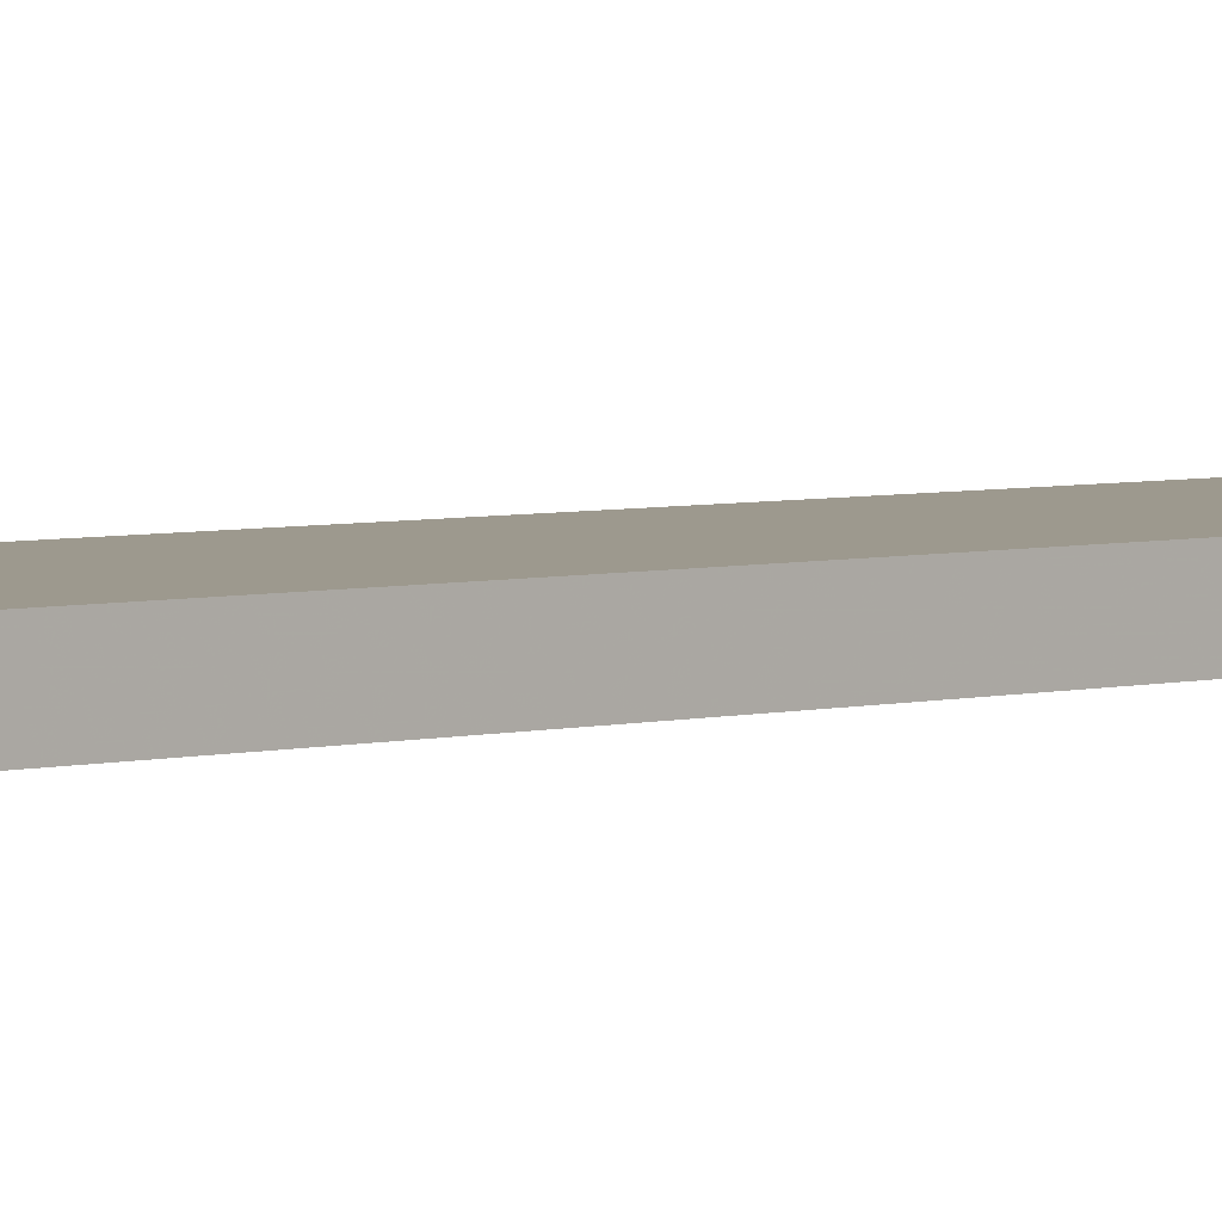
<metadata>
{"format":"obj","ext":"obj","renderer":"f3d","projection":"perspective","resolution":1024,"background":"white","views":[{"elev":3.3,"azim":42.2,"up":"+Z"}]}
</metadata>
<code>
v -0.1528 -0.9879 -0.02611
v 0.1528 -0.9879 -0.02611
v -0.1528 -0.9879 0.02611
v 0.1528 -0.9879 0.02611
v -0.1528 0.9879 -0.02611
v 0.1528 0.9879 -0.02611
v -0.1528 0.9879 0.02611
v 0.1528 0.9879 0.02611
v 0 0.9879 0
v 0.1528 0.9879 0
v 0 0.9879 -0.02611
v -0.1528 0.9879 0
v 0 0.9879 0.02611
v -0.1528 -0.9879 0
v -0.1528 0 0
v -0.1528 0 -0.02611
v -0.1528 0 0.02611
v 0 -0.9879 -0.02611
v 0 -0.9879 0
v 0.1528 -0.9879 0
v 0 -0.9879 0.02611
v 0.1528 0 -0.02611
v 0.1528 0 0
v 0.1528 0 0.02611
v 0 0 0.02611
v 0 0 -0.02611
v -0.0764 0.9879 -0.01306
v 0 0.9879 -0.01306
v -0.0764 0.9879 -0.02611
v 0.0764 0.9879 0.01306
v 0.1528 0.9879 0.01306
v 0.0764 0.9879 0
v 0.1528 0.9879 -0.01306
v 0.0764 0.9879 -0.02611
v 0.0764 0.9879 -0.01306
v -0.1528 0.9879 -0.01306
v -0.0764 0.9879 0
v -0.1528 0.9879 0.01306
v -0.0764 0.9879 0.02611
v -0.0764 0.9879 0.01306
v 0.0764 0.9879 0.02611
v 0 0.9879 0.01306
v -0.1528 -0.9879 -0.01306
v -0.1528 -0.494 -0.01306
v -0.1528 -0.494 -0.02611
v -0.1528 -0.9879 0.01306
v -0.1528 -0.494 0.01306
v -0.1528 -0.494 0
v -0.1528 0.494 -0.01306
v -0.1528 0.494 -0.02611
v -0.1528 0 -0.01306
v -0.1528 -0.494 0.02611
v -0.1528 0 0.01306
v -0.1528 0.494 0.02611
v -0.1528 0.494 0.01306
v -0.1528 0.494 0
v -0.0764 -0.9879 -0.02611
v -0.0764 -0.9879 -0.01306
v 0.0764 -0.9879 -0.02611
v 0.0764 -0.9879 -0.01306
v 0 -0.9879 -0.01306
v -0.0764 -0.9879 0.01306
v -0.0764 -0.9879 0
v 0.1528 -0.9879 -0.01306
v 0.0764 -0.9879 0
v 0.1528 -0.9879 0.01306
v 0.0764 -0.9879 0.02611
v 0.0764 -0.9879 0.01306
v -0.0764 -0.9879 0.02611
v 0 -0.9879 0.01306
v 0.1528 -0.494 -0.02611
v 0.1528 0 -0.01306
v 0.1528 -0.494 -0.01306
v 0.1528 0.494 -0.02611
v 0.1528 0.494 -0.01306
v 0.1528 0.494 0.01306
v 0.1528 0.494 0
v 0.1528 -0.494 0
v 0.1528 0.494 0.02611
v 0.1528 0 0.01306
v 0.1528 -0.494 0.02611
v 0.1528 -0.494 0.01306
v 0 -0.494 0.02611
v -0.0764 -0.494 0.02611
v 0.0764 -0.494 0.02611
v 0.0764 0.494 0.02611
v 0.0764 0 0.02611
v -0.0764 0 0.02611
v 0 0.494 0.02611
v -0.0764 0.494 0.02611
v -0.0764 -0.494 -0.02611
v -0.0764 0.494 -0.02611
v -0.0764 0 -0.02611
v 0.0764 -0.494 -0.02611
v 0 -0.494 -0.02611
v 0.0764 0 -0.02611
v 0 0.494 -0.02611
v 0.0764 0.494 -0.02611
v -0.1146 0.9879 -0.01958
v -0.0764 0.9879 -0.01958
v -0.1146 0.9879 -0.02611
v -0.0382 0.9879 -0.006528
v 0 0.9879 -0.006528
v -0.0382 0.9879 -0.01306
v 0 0.9879 -0.01958
v -0.0382 0.9879 -0.02611
v -0.0382 0.9879 -0.01958
v 0.0382 0.9879 0.006528
v 0.0764 0.9879 0.006528
v 0.0382 0.9879 0
v 0.1146 0.9879 0.01958
v 0.1528 0.9879 0.01958
v 0.1146 0.9879 0.01306
v 0.1528 0.9879 0.006528
v 0.1146 0.9879 0
v 0.1146 0.9879 0.006528
v 0.1528 0.9879 -0.006528
v 0.1146 0.9879 -0.01306
v 0.1146 0.9879 -0.006528
v 0.1528 0.9879 -0.01958
v 0.1146 0.9879 -0.02611
v 0.1146 0.9879 -0.01958
v 0.0382 0.9879 -0.02611
v 0.0382 0.9879 -0.01958
v 0.0764 0.9879 -0.01958
v 0.0382 0.9879 -0.006528
v 0.0764 0.9879 -0.006528
v 0.0382 0.9879 -0.01306
v -0.1528 0.9879 -0.01958
v -0.1146 0.9879 -0.01306
v -0.1528 0.9879 -0.006528
v -0.1146 0.9879 0
v -0.1146 0.9879 -0.006528
v -0.0382 0.9879 0
v -0.0764 0.9879 -0.006528
v -0.1528 0.9879 0.006528
v -0.1146 0.9879 0.01306
v -0.1146 0.9879 0.006528
v -0.1528 0.9879 0.01958
v -0.1146 0.9879 0.02611
v -0.1146 0.9879 0.01958
v -0.0382 0.9879 0.02611
v -0.0382 0.9879 0.01958
v -0.0764 0.9879 0.01958
v 0.0382 0.9879 0.02611
v 0.0382 0.9879 0.01958
v 0 0.9879 0.01958
v 0.1146 0.9879 0.02611
v 0.0764 0.9879 0.01958
v 0 0.9879 0.006528
v 0.0382 0.9879 0.01306
v -0.0764 0.9879 0.006528
v -0.0382 0.9879 0.01306
v -0.0382 0.9879 0.006528
v -0.1528 -0.9879 -0.01958
v -0.1528 -0.7409 -0.01958
v -0.1528 -0.7409 -0.02611
v -0.1528 -0.9879 -0.006528
v -0.1528 -0.7409 -0.006528
v -0.1528 -0.7409 -0.01306
v -0.1528 -0.247 -0.01958
v -0.1528 -0.247 -0.02611
v -0.1528 -0.494 -0.01958
v -0.1528 -0.9879 0.006528
v -0.1528 -0.7409 0.006528
v -0.1528 -0.7409 0
v -0.1528 -0.9879 0.01958
v -0.1528 -0.7409 0.01958
v -0.1528 -0.7409 0.01306
v -0.1528 -0.247 0.006528
v -0.1528 -0.247 0
v -0.1528 -0.494 0.006528
v -0.1528 0.247 -0.006528
v -0.1528 0.247 -0.01306
v -0.1528 0 -0.006528
v -0.1528 0.7409 -0.01958
v -0.1528 0.7409 -0.02611
v -0.1528 0.494 -0.01958
v -0.1528 0.247 -0.02611
v -0.1528 0 -0.01958
v -0.1528 0.247 -0.01958
v -0.1528 -0.494 -0.006528
v -0.1528 -0.247 -0.006528
v -0.1528 -0.247 -0.01306
v -0.1528 -0.7409 0.02611
v -0.1528 -0.494 0.01958
v -0.1528 -0.247 0.02611
v -0.1528 0 0.01958
v -0.1528 -0.247 0.01958
v -0.1528 0 0.006528
v -0.1528 -0.247 0.01306
v -0.1528 0.247 0.02611
v -0.1528 0.494 0.01958
v -0.1528 0.247 0.01958
v -0.1528 0.7409 0.02611
v -0.1528 0.7409 0.01958
v -0.1528 0.7409 0.006528
v -0.1528 0.7409 0.01306
v -0.1528 0.7409 -0.006528
v -0.1528 0.7409 0
v -0.1528 0.7409 -0.01306
v -0.1528 0.247 0
v -0.1528 0.494 -0.006528
v -0.1528 0.247 0.01306
v -0.1528 0.494 0.006528
v -0.1528 0.247 0.006528
v -0.1146 -0.9879 -0.02611
v -0.1146 -0.9879 -0.01958
v -0.0382 -0.9879 -0.02611
v -0.0382 -0.9879 -0.01958
v -0.0764 -0.9879 -0.01958
v -0.1146 -0.9879 -0.006528
v -0.1146 -0.9879 -0.01306
v 0.0382 -0.9879 -0.02611
v 0.0382 -0.9879 -0.01958
v 0 -0.9879 -0.01958
v 0.1146 -0.9879 -0.02611
v 0.1146 -0.9879 -0.01958
v 0.0764 -0.9879 -0.01958
v 0.0382 -0.9879 -0.006528
v 0 -0.9879 -0.006528
v 0.0382 -0.9879 -0.01306
v -0.0382 -0.9879 0.006528
v -0.0764 -0.9879 0.006528
v -0.0382 -0.9879 0
v -0.1146 -0.9879 0.01958
v -0.1146 -0.9879 0.01306
v -0.1146 -0.9879 0
v -0.1146 -0.9879 0.006528
v -0.0382 -0.9879 -0.01306
v -0.0382 -0.9879 -0.006528
v -0.0764 -0.9879 -0.006528
v 0.1528 -0.9879 -0.01958
v 0.1146 -0.9879 -0.01306
v 0.1528 -0.9879 -0.006528
v 0.1146 -0.9879 0
v 0.1146 -0.9879 -0.006528
v 0.0382 -0.9879 0
v 0.0764 -0.9879 -0.006528
v 0.1528 -0.9879 0.006528
v 0.1146 -0.9879 0.01306
v 0.1146 -0.9879 0.006528
v 0.1528 -0.9879 0.01958
v 0.1146 -0.9879 0.02611
v 0.1146 -0.9879 0.01958
v 0.0382 -0.9879 0.02611
v 0.0382 -0.9879 0.01958
v 0.0764 -0.9879 0.01958
v -0.0382 -0.9879 0.02611
v -0.0382 -0.9879 0.01958
v 0 -0.9879 0.01958
v -0.1146 -0.9879 0.02611
v -0.0764 -0.9879 0.01958
v 0 -0.9879 0.006528
v -0.0382 -0.9879 0.01306
v 0.0764 -0.9879 0.006528
v 0.0382 -0.9879 0.01306
v 0.0382 -0.9879 0.006528
v 0.1528 -0.7409 -0.02611
v 0.1528 -0.494 -0.01958
v 0.1528 -0.7409 -0.01958
v 0.1528 -0.247 -0.02611
v 0.1528 0 -0.01958
v 0.1528 -0.247 -0.01958
v 0.1528 0 -0.006528
v 0.1528 -0.247 -0.006528
v 0.1528 -0.247 -0.01306
v 0.1528 0.247 -0.02611
v 0.1528 0.494 -0.01958
v 0.1528 0.247 -0.01958
v 0.1528 0.7409 -0.02611
v 0.1528 0.7409 -0.01958
v 0.1528 0.7409 -0.006528
v 0.1528 0.7409 -0.01306
v 0.1528 0.7409 0.006528
v 0.1528 0.7409 0
v 0.1528 0.7409 0.01958
v 0.1528 0.7409 0.01306
v 0.1528 0.247 0.006528
v 0.1528 0.247 0
v 0.1528 0.494 0.006528
v 0.1528 0.247 -0.01306
v 0.1528 0.494 -0.006528
v 0.1528 0.247 -0.006528
v 0.1528 -0.7409 -0.01306
v 0.1528 -0.247 0
v 0.1528 -0.494 -0.006528
v 0.1528 -0.7409 0
v 0.1528 -0.7409 -0.006528
v 0.1528 0.247 0.01306
v 0.1528 0 0.006528
v 0.1528 0.7409 0.02611
v 0.1528 0.494 0.01958
v 0.1528 0.247 0.02611
v 0.1528 0 0.01958
v 0.1528 0.247 0.01958
v 0.1528 -0.247 0.02611
v 0.1528 -0.494 0.01958
v 0.1528 -0.247 0.01958
v 0.1528 -0.7409 0.02611
v 0.1528 -0.7409 0.01958
v 0.1528 -0.7409 0.006528
v 0.1528 -0.7409 0.01306
v 0.1528 -0.247 0.006528
v 0.1528 -0.247 0.01306
v 0.1528 -0.494 0.006528
v -0.0764 -0.7409 0.02611
v -0.1146 -0.7409 0.02611
v 0 -0.7409 0.02611
v -0.0382 -0.7409 0.02611
v 0 -0.247 0.02611
v -0.0382 -0.247 0.02611
v -0.0382 -0.494 0.02611
v 0.0764 -0.7409 0.02611
v 0.0382 -0.7409 0.02611
v 0.1146 -0.7409 0.02611
v 0.1146 -0.247 0.02611
v 0.1146 -0.494 0.02611
v 0.1146 0.247 0.02611
v 0.1146 0 0.02611
v 0.1146 0.7409 0.02611
v 0.1146 0.494 0.02611
v 0.0382 0.247 0.02611
v 0.0382 0 0.02611
v 0.0764 0.247 0.02611
v 0.0382 -0.494 0.02611
v 0.0764 -0.247 0.02611
v 0.0382 -0.247 0.02611
v -0.1146 -0.494 0.02611
v -0.0382 0 0.02611
v -0.0764 -0.247 0.02611
v -0.1146 0 0.02611
v -0.1146 -0.247 0.02611
v 0.0382 0.494 0.02611
v 0 0.247 0.02611
v 0.0764 0.7409 0.02611
v 0 0.7409 0.02611
v 0.0382 0.7409 0.02611
v -0.0764 0.7409 0.02611
v -0.0382 0.7409 0.02611
v -0.1146 0.7409 0.02611
v -0.1146 0.247 0.02611
v -0.1146 0.494 0.02611
v -0.0382 0.247 0.02611
v -0.0382 0.494 0.02611
v -0.0764 0.247 0.02611
v -0.1146 -0.7409 -0.02611
v -0.1146 -0.247 -0.02611
v -0.1146 -0.494 -0.02611
v -0.0382 -0.7409 -0.02611
v -0.0764 -0.7409 -0.02611
v -0.1146 0.247 -0.02611
v -0.1146 0 -0.02611
v -0.1146 0.7409 -0.02611
v -0.1146 0.494 -0.02611
v -0.0382 0.247 -0.02611
v -0.0382 0 -0.02611
v -0.0764 0.247 -0.02611
v 0.0382 -0.247 -0.02611
v 0.0382 -0.494 -0.02611
v 0 -0.247 -0.02611
v 0.1146 -0.7409 -0.02611
v 0.0764 -0.7409 -0.02611
v 0 -0.7409 -0.02611
v 0.0382 -0.7409 -0.02611
v -0.0764 -0.247 -0.02611
v -0.0382 -0.247 -0.02611
v -0.0382 -0.494 -0.02611
v 0.1146 -0.494 -0.02611
v 0.0382 0 -0.02611
v 0.0764 -0.247 -0.02611
v 0.1146 0 -0.02611
v 0.1146 -0.247 -0.02611
v -0.0382 0.494 -0.02611
v 0 0.247 -0.02611
v -0.0764 0.7409 -0.02611
v 0 0.7409 -0.02611
v -0.0382 0.7409 -0.02611
v 0.0764 0.7409 -0.02611
v 0.0382 0.7409 -0.02611
v 0.1146 0.7409 -0.02611
v 0.1146 0.247 -0.02611
v 0.1146 0.494 -0.02611
v 0.0382 0.247 -0.02611
v 0.0382 0.494 -0.02611
v 0.0764 0.247 -0.02611
f 5 99 101
f 99 27 100
f 100 29 101
f 99 100 101
f 27 102 104
f 102 9 103
f 103 28 104
f 102 103 104
f 28 105 107
f 105 11 106
f 106 29 107
f 105 106 107
f 27 104 100
f 104 28 107
f 107 29 100
f 104 107 100
f 9 108 110
f 108 30 109
f 109 32 110
f 108 109 110
f 30 111 113
f 111 8 112
f 112 31 113
f 111 112 113
f 31 114 116
f 114 10 115
f 115 32 116
f 114 115 116
f 30 113 109
f 113 31 116
f 116 32 109
f 113 116 109
f 10 117 119
f 117 33 118
f 118 35 119
f 117 118 119
f 33 120 122
f 120 6 121
f 121 34 122
f 120 121 122
f 34 123 125
f 123 11 124
f 124 35 125
f 123 124 125
f 33 122 118
f 122 34 125
f 125 35 118
f 122 125 118
f 9 110 103
f 110 32 126
f 126 28 103
f 110 126 103
f 32 115 127
f 115 10 119
f 119 35 127
f 115 119 127
f 35 124 128
f 124 11 105
f 105 28 128
f 124 105 128
f 32 127 126
f 127 35 128
f 128 28 126
f 127 128 126
f 5 129 99
f 129 36 130
f 130 27 99
f 129 130 99
f 36 131 133
f 131 12 132
f 132 37 133
f 131 132 133
f 37 134 135
f 134 9 102
f 102 27 135
f 134 102 135
f 36 133 130
f 133 37 135
f 135 27 130
f 133 135 130
f 12 136 138
f 136 38 137
f 137 40 138
f 136 137 138
f 38 139 141
f 139 7 140
f 140 39 141
f 139 140 141
f 39 142 144
f 142 13 143
f 143 40 144
f 142 143 144
f 38 141 137
f 141 39 144
f 144 40 137
f 141 144 137
f 13 145 147
f 145 41 146
f 146 42 147
f 145 146 147
f 41 148 149
f 148 8 111
f 111 30 149
f 148 111 149
f 30 108 151
f 108 9 150
f 150 42 151
f 108 150 151
f 41 149 146
f 149 30 151
f 151 42 146
f 149 151 146
f 12 138 132
f 138 40 152
f 152 37 132
f 138 152 132
f 40 143 153
f 143 13 147
f 147 42 153
f 143 147 153
f 42 150 154
f 150 9 134
f 134 37 154
f 150 134 154
f 40 153 152
f 153 42 154
f 154 37 152
f 153 154 152
f 1 155 157
f 155 43 156
f 156 45 157
f 155 156 157
f 43 158 160
f 158 14 159
f 159 44 160
f 158 159 160
f 44 161 163
f 161 16 162
f 162 45 163
f 161 162 163
f 43 160 156
f 160 44 163
f 163 45 156
f 160 163 156
f 14 164 166
f 164 46 165
f 165 48 166
f 164 165 166
f 46 167 169
f 167 3 168
f 168 47 169
f 167 168 169
f 47 170 172
f 170 15 171
f 171 48 172
f 170 171 172
f 46 169 165
f 169 47 172
f 172 48 165
f 169 172 165
f 15 173 175
f 173 49 174
f 174 51 175
f 173 174 175
f 49 176 178
f 176 5 177
f 177 50 178
f 176 177 178
f 50 179 181
f 179 16 180
f 180 51 181
f 179 180 181
f 49 178 174
f 178 50 181
f 181 51 174
f 178 181 174
f 14 166 159
f 166 48 182
f 182 44 159
f 166 182 159
f 48 171 183
f 171 15 175
f 175 51 183
f 171 175 183
f 51 180 184
f 180 16 161
f 161 44 184
f 180 161 184
f 48 183 182
f 183 51 184
f 184 44 182
f 183 184 182
f 3 185 168
f 185 52 186
f 186 47 168
f 185 186 168
f 52 187 189
f 187 17 188
f 188 53 189
f 187 188 189
f 53 190 191
f 190 15 170
f 170 47 191
f 190 170 191
f 52 189 186
f 189 53 191
f 191 47 186
f 189 191 186
f 17 192 194
f 192 54 193
f 193 55 194
f 192 193 194
f 54 195 196
f 195 7 139
f 139 38 196
f 195 139 196
f 38 136 198
f 136 12 197
f 197 55 198
f 136 197 198
f 54 196 193
f 196 38 198
f 198 55 193
f 196 198 193
f 12 131 200
f 131 36 199
f 199 56 200
f 131 199 200
f 36 129 201
f 129 5 176
f 176 49 201
f 129 176 201
f 49 173 203
f 173 15 202
f 202 56 203
f 173 202 203
f 36 201 199
f 201 49 203
f 203 56 199
f 201 203 199
f 17 194 188
f 194 55 204
f 204 53 188
f 194 204 188
f 55 197 205
f 197 12 200
f 200 56 205
f 197 200 205
f 56 202 206
f 202 15 190
f 190 53 206
f 202 190 206
f 55 205 204
f 205 56 206
f 206 53 204
f 205 206 204
f 1 207 155
f 207 57 208
f 208 43 155
f 207 208 155
f 57 209 211
f 209 18 210
f 210 58 211
f 209 210 211
f 58 212 213
f 212 14 158
f 158 43 213
f 212 158 213
f 57 211 208
f 211 58 213
f 213 43 208
f 211 213 208
f 18 214 216
f 214 59 215
f 215 61 216
f 214 215 216
f 59 217 219
f 217 2 218
f 218 60 219
f 217 218 219
f 60 220 222
f 220 19 221
f 221 61 222
f 220 221 222
f 59 219 215
f 219 60 222
f 222 61 215
f 219 222 215
f 19 223 225
f 223 62 224
f 224 63 225
f 223 224 225
f 62 226 227
f 226 3 167
f 167 46 227
f 226 167 227
f 46 164 229
f 164 14 228
f 228 63 229
f 164 228 229
f 62 227 224
f 227 46 229
f 229 63 224
f 227 229 224
f 18 216 210
f 216 61 230
f 230 58 210
f 216 230 210
f 61 221 231
f 221 19 225
f 225 63 231
f 221 225 231
f 63 228 232
f 228 14 212
f 212 58 232
f 228 212 232
f 61 231 230
f 231 63 232
f 232 58 230
f 231 232 230
f 2 233 218
f 233 64 234
f 234 60 218
f 233 234 218
f 64 235 237
f 235 20 236
f 236 65 237
f 235 236 237
f 65 238 239
f 238 19 220
f 220 60 239
f 238 220 239
f 64 237 234
f 237 65 239
f 239 60 234
f 237 239 234
f 20 240 242
f 240 66 241
f 241 68 242
f 240 241 242
f 66 243 245
f 243 4 244
f 244 67 245
f 243 244 245
f 67 246 248
f 246 21 247
f 247 68 248
f 246 247 248
f 66 245 241
f 245 67 248
f 248 68 241
f 245 248 241
f 21 249 251
f 249 69 250
f 250 70 251
f 249 250 251
f 69 252 253
f 252 3 226
f 226 62 253
f 252 226 253
f 62 223 255
f 223 19 254
f 254 70 255
f 223 254 255
f 69 253 250
f 253 62 255
f 255 70 250
f 253 255 250
f 20 242 236
f 242 68 256
f 256 65 236
f 242 256 236
f 68 247 257
f 247 21 251
f 251 70 257
f 247 251 257
f 70 254 258
f 254 19 238
f 238 65 258
f 254 238 258
f 68 257 256
f 257 70 258
f 258 65 256
f 257 258 256
f 2 259 261
f 259 71 260
f 260 73 261
f 259 260 261
f 71 262 264
f 262 22 263
f 263 72 264
f 262 263 264
f 72 265 267
f 265 23 266
f 266 73 267
f 265 266 267
f 71 264 260
f 264 72 267
f 267 73 260
f 264 267 260
f 22 268 270
f 268 74 269
f 269 75 270
f 268 269 270
f 74 271 272
f 271 6 120
f 120 33 272
f 271 120 272
f 33 117 274
f 117 10 273
f 273 75 274
f 117 273 274
f 74 272 269
f 272 33 274
f 274 75 269
f 272 274 269
f 10 114 276
f 114 31 275
f 275 77 276
f 114 275 276
f 31 112 278
f 112 8 277
f 277 76 278
f 112 277 278
f 76 279 281
f 279 23 280
f 280 77 281
f 279 280 281
f 31 278 275
f 278 76 281
f 281 77 275
f 278 281 275
f 22 270 263
f 270 75 282
f 282 72 263
f 270 282 263
f 75 273 283
f 273 10 276
f 276 77 283
f 273 276 283
f 77 280 284
f 280 23 265
f 265 72 284
f 280 265 284
f 75 283 282
f 283 77 284
f 284 72 282
f 283 284 282
f 2 261 233
f 261 73 285
f 285 64 233
f 261 285 233
f 73 266 287
f 266 23 286
f 286 78 287
f 266 286 287
f 78 288 289
f 288 20 235
f 235 64 289
f 288 235 289
f 73 287 285
f 287 78 289
f 289 64 285
f 287 289 285
f 23 279 291
f 279 76 290
f 290 80 291
f 279 290 291
f 76 277 293
f 277 8 292
f 292 79 293
f 277 292 293
f 79 294 296
f 294 24 295
f 295 80 296
f 294 295 296
f 76 293 290
f 293 79 296
f 296 80 290
f 293 296 290
f 24 297 299
f 297 81 298
f 298 82 299
f 297 298 299
f 81 300 301
f 300 4 243
f 243 66 301
f 300 243 301
f 66 240 303
f 240 20 302
f 302 82 303
f 240 302 303
f 81 301 298
f 301 66 303
f 303 82 298
f 301 303 298
f 23 291 286
f 291 80 304
f 304 78 286
f 291 304 286
f 80 295 305
f 295 24 299
f 299 82 305
f 295 299 305
f 82 302 306
f 302 20 288
f 288 78 306
f 302 288 306
f 80 305 304
f 305 82 306
f 306 78 304
f 305 306 304
f 3 252 308
f 252 69 307
f 307 84 308
f 252 307 308
f 69 249 310
f 249 21 309
f 309 83 310
f 249 309 310
f 83 311 313
f 311 25 312
f 312 84 313
f 311 312 313
f 69 310 307
f 310 83 313
f 313 84 307
f 310 313 307
f 21 246 315
f 246 67 314
f 314 85 315
f 246 314 315
f 67 244 316
f 244 4 300
f 300 81 316
f 244 300 316
f 81 297 318
f 297 24 317
f 317 85 318
f 297 317 318
f 67 316 314
f 316 81 318
f 318 85 314
f 316 318 314
f 24 294 320
f 294 79 319
f 319 87 320
f 294 319 320
f 79 292 322
f 292 8 321
f 321 86 322
f 292 321 322
f 86 323 325
f 323 25 324
f 324 87 325
f 323 324 325
f 79 322 319
f 322 86 325
f 325 87 319
f 322 325 319
f 21 315 309
f 315 85 326
f 326 83 309
f 315 326 309
f 85 317 327
f 317 24 320
f 320 87 327
f 317 320 327
f 87 324 328
f 324 25 311
f 311 83 328
f 324 311 328
f 85 327 326
f 327 87 328
f 328 83 326
f 327 328 326
f 3 308 185
f 308 84 329
f 329 52 185
f 308 329 185
f 84 312 331
f 312 25 330
f 330 88 331
f 312 330 331
f 88 332 333
f 332 17 187
f 187 52 333
f 332 187 333
f 84 331 329
f 331 88 333
f 333 52 329
f 331 333 329
f 25 323 335
f 323 86 334
f 334 89 335
f 323 334 335
f 86 321 336
f 321 8 148
f 148 41 336
f 321 148 336
f 41 145 338
f 145 13 337
f 337 89 338
f 145 337 338
f 86 336 334
f 336 41 338
f 338 89 334
f 336 338 334
f 13 142 340
f 142 39 339
f 339 90 340
f 142 339 340
f 39 140 341
f 140 7 195
f 195 54 341
f 140 195 341
f 54 192 343
f 192 17 342
f 342 90 343
f 192 342 343
f 39 341 339
f 341 54 343
f 343 90 339
f 341 343 339
f 25 335 330
f 335 89 344
f 344 88 330
f 335 344 330
f 89 337 345
f 337 13 340
f 340 90 345
f 337 340 345
f 90 342 346
f 342 17 332
f 332 88 346
f 342 332 346
f 89 345 344
f 345 90 346
f 346 88 344
f 345 346 344
f 1 157 207
f 157 45 347
f 347 57 207
f 157 347 207
f 45 162 349
f 162 16 348
f 348 91 349
f 162 348 349
f 91 350 351
f 350 18 209
f 209 57 351
f 350 209 351
f 45 349 347
f 349 91 351
f 351 57 347
f 349 351 347
f 16 179 353
f 179 50 352
f 352 93 353
f 179 352 353
f 50 177 355
f 177 5 354
f 354 92 355
f 177 354 355
f 92 356 358
f 356 26 357
f 357 93 358
f 356 357 358
f 50 355 352
f 355 92 358
f 358 93 352
f 355 358 352
f 26 359 361
f 359 94 360
f 360 95 361
f 359 360 361
f 94 362 363
f 362 2 217
f 217 59 363
f 362 217 363
f 59 214 365
f 214 18 364
f 364 95 365
f 214 364 365
f 94 363 360
f 363 59 365
f 365 95 360
f 363 365 360
f 16 353 348
f 353 93 366
f 366 91 348
f 353 366 348
f 93 357 367
f 357 26 361
f 361 95 367
f 357 361 367
f 95 364 368
f 364 18 350
f 350 91 368
f 364 350 368
f 93 367 366
f 367 95 368
f 368 91 366
f 367 368 366
f 2 362 259
f 362 94 369
f 369 71 259
f 362 369 259
f 94 359 371
f 359 26 370
f 370 96 371
f 359 370 371
f 96 372 373
f 372 22 262
f 262 71 373
f 372 262 373
f 94 371 369
f 371 96 373
f 373 71 369
f 371 373 369
f 26 356 375
f 356 92 374
f 374 97 375
f 356 374 375
f 92 354 376
f 354 5 101
f 101 29 376
f 354 101 376
f 29 106 378
f 106 11 377
f 377 97 378
f 106 377 378
f 92 376 374
f 376 29 378
f 378 97 374
f 376 378 374
f 11 123 380
f 123 34 379
f 379 98 380
f 123 379 380
f 34 121 381
f 121 6 271
f 271 74 381
f 121 271 381
f 74 268 383
f 268 22 382
f 382 98 383
f 268 382 383
f 34 381 379
f 381 74 383
f 383 98 379
f 381 383 379
f 26 375 370
f 375 97 384
f 384 96 370
f 375 384 370
f 97 377 385
f 377 11 380
f 380 98 385
f 377 380 385
f 98 382 386
f 382 22 372
f 372 96 386
f 382 372 386
f 97 385 384
f 385 98 386
f 386 96 384
f 385 386 384

</code>
